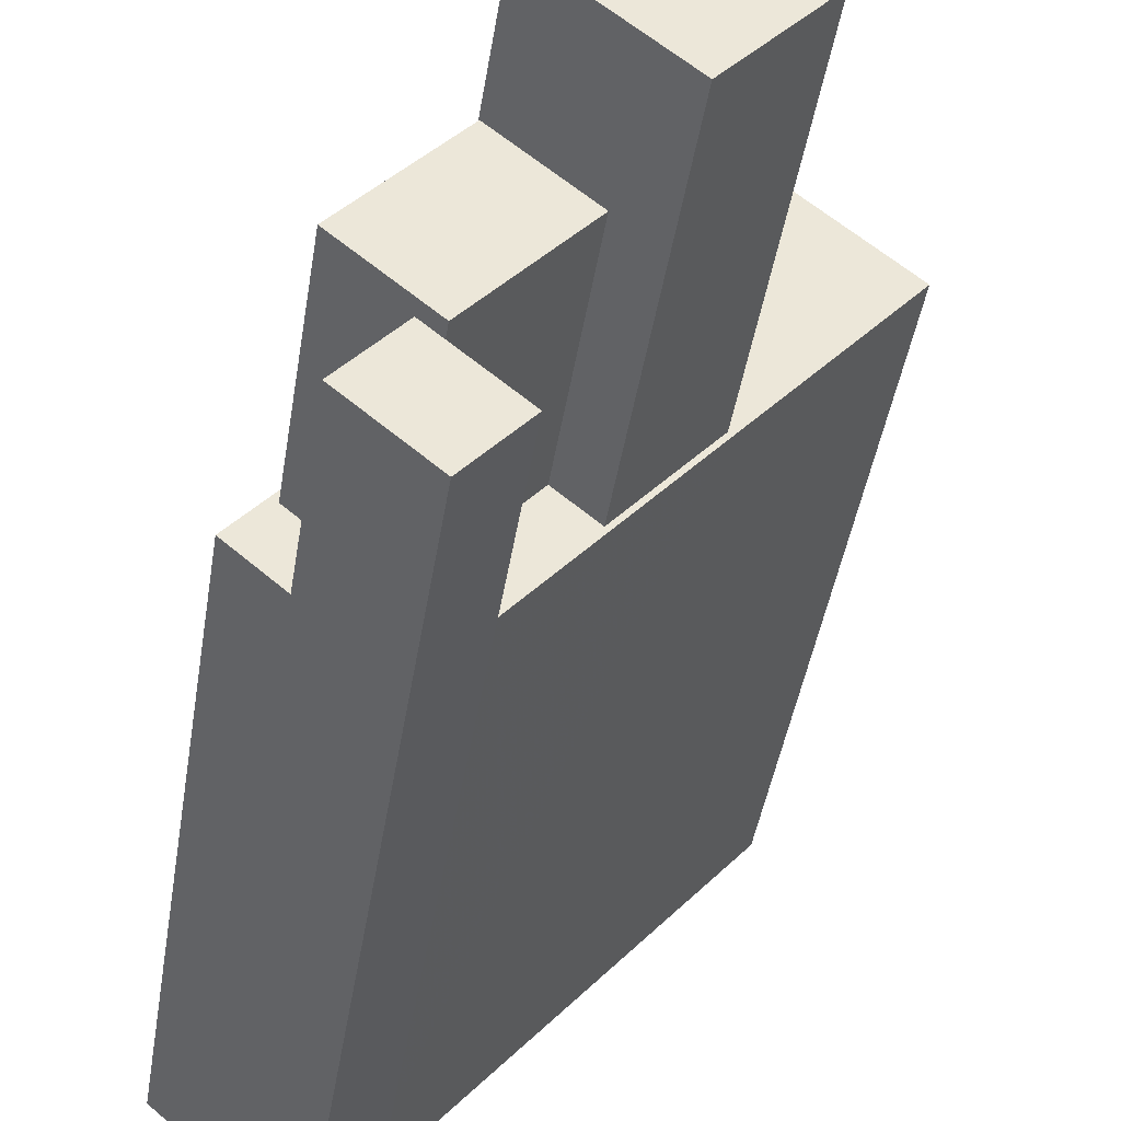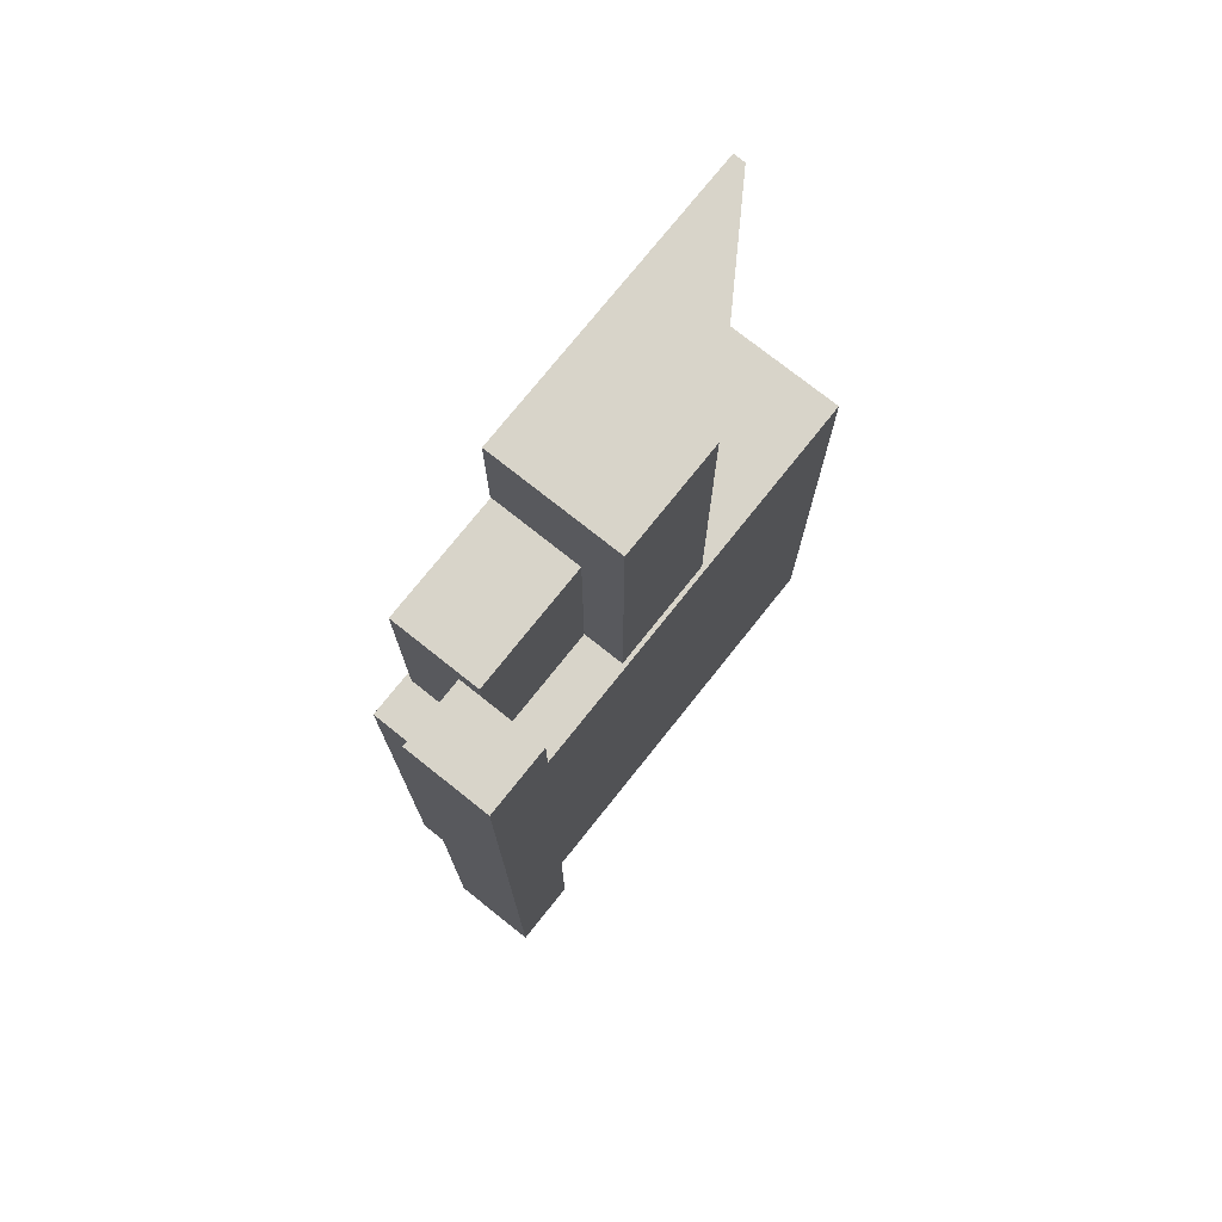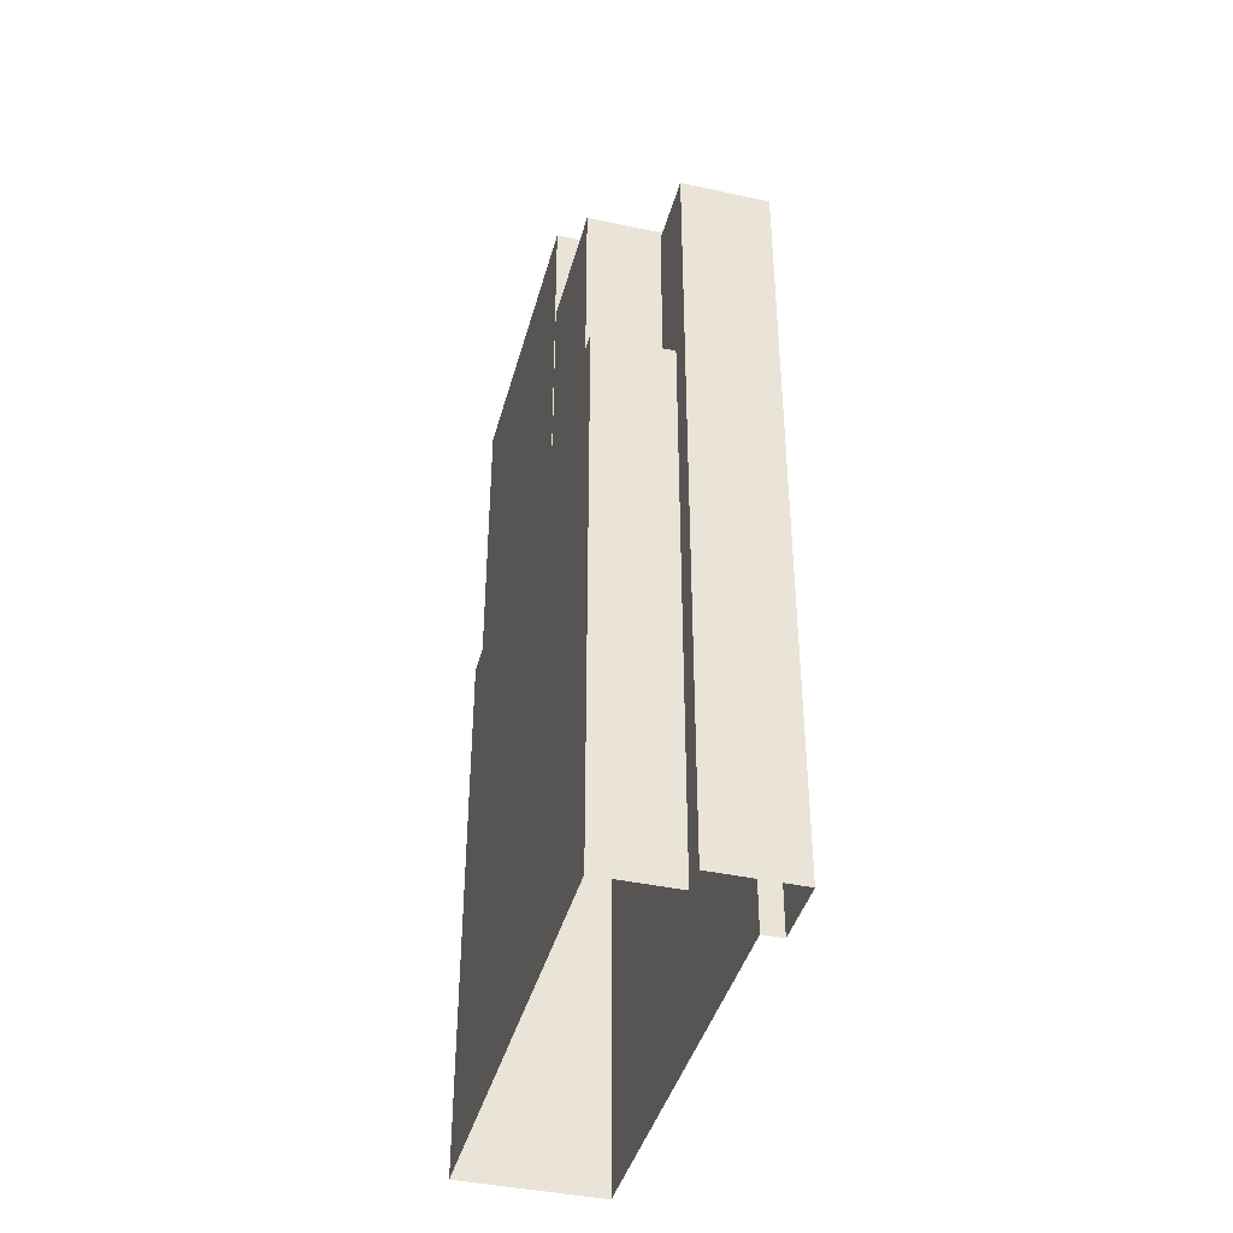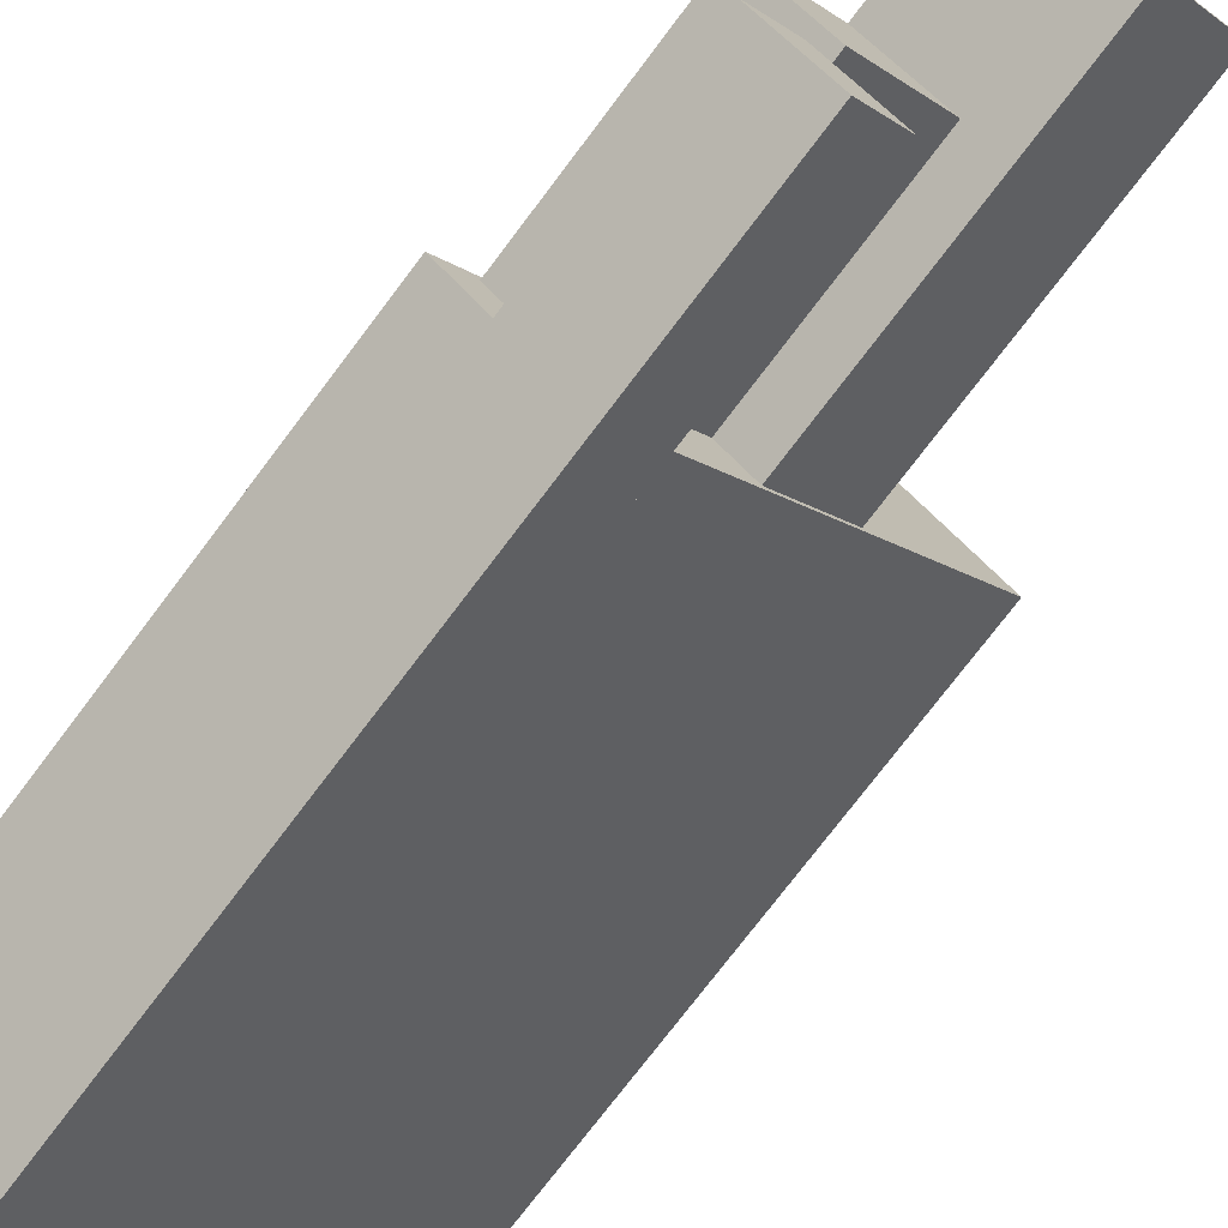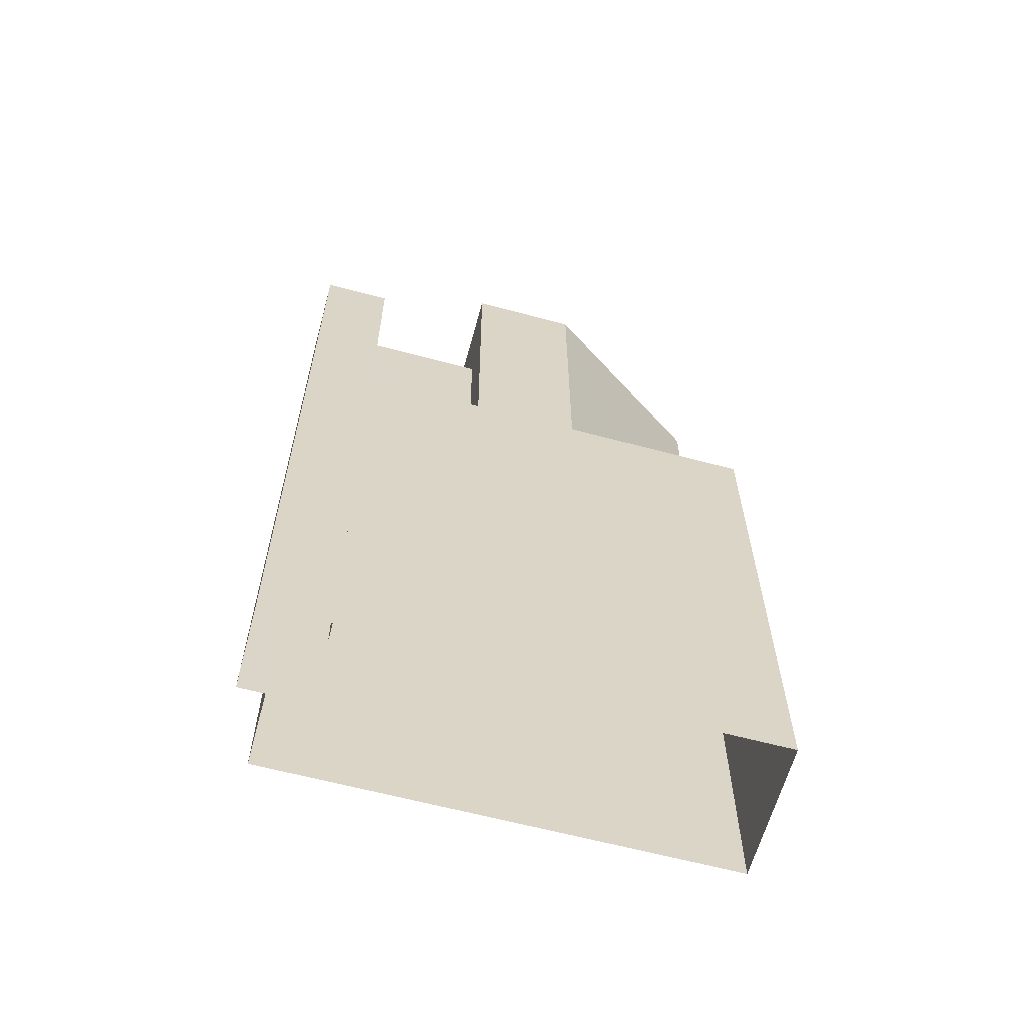
<metadata>
{"format":"obj","ext":"obj","renderer":"f3d","projection":"perspective","resolution":1024,"background":"white","views":[{"elev":-41.8,"azim":-8.7,"up":"+Y"},{"elev":75.1,"azim":-2.4,"up":"+Z"},{"elev":-41.0,"azim":-55.7,"up":"+Z"},{"elev":-74.6,"azim":-37.0,"up":"+Y"},{"elev":-62.5,"azim":33.9,"up":"+Z"}]}
</metadata>
<code>
v -6228 -3.648e+04 4.226
v -6230 -3.648e+04 4.226
v -6229 -3.648e+04 4.226
v -6233 -3.648e+04 4.227
v -6232 -3.648e+04 4.227
v -6217 -3.647e+04 4.228
v -6222 -3.646e+04 4.23
v -6234 -3.648e+04 4.228
v -6230 -3.648e+04 35.24
v -6228 -3.648e+04 35.24
v -6231 -3.648e+04 35.24
v -6233 -3.648e+04 35.24
v -6222 -3.646e+04 27.15
v -6234 -3.648e+04 27.15
v -6230 -3.647e+04 27.15
v -6222 -3.646e+04 27.15
v -6221 -3.646e+04 27.15
v -6232 -3.648e+04 27.15
v -6233 -3.648e+04 27.15
v -6221 -3.646e+04 27.15
v -6223 -3.647e+04 27.15
v -6223 -3.647e+04 27.15
v -6226 -3.648e+04 27.15
v -6229 -3.648e+04 27.15
v -6230 -3.648e+04 27.15
v -6231 -3.648e+04 27.15
v -6230 -3.647e+04 27.15
v -6227 -3.647e+04 27.15
v -6217 -3.647e+04 27.15
v -6227 -3.647e+04 35.66
v -6233 -3.648e+04 35.66
v -6230 -3.648e+04 35.66
v -6230 -3.647e+04 35.66
v -6226 -3.648e+04 40.47
v -6223 -3.647e+04 40.47
v -6230 -3.647e+04 40.47
v -6221 -3.646e+04 40.47
v -6222 -3.646e+04 40.47
f 1 2 3
f 2 4 5
f 6 3 7
f 7 3 8
f 3 5 8
f 3 2 5
f 9 10 11
f 12 9 11
f 13 14 15
f 13 16 17
f 14 18 19
f 17 16 20
f 21 22 23
f 21 23 24
f 25 26 24
f 18 26 19
f 13 15 16
f 15 19 27
f 23 28 25
f 25 19 26
f 14 19 15
f 23 25 24
f 29 17 20
f 21 29 22
f 29 20 22
f 30 31 32
f 30 33 31
f 34 35 36
f 35 37 38
f 35 38 36
f 11 18 12
f 12 18 4
f 11 26 18
f 4 18 5
f 26 11 24
f 3 24 1
f 1 24 10
f 24 11 10
f 9 2 1
f 10 9 1
f 9 12 4
f 2 9 4
f 18 14 8
f 5 18 8
f 7 14 13
f 7 8 14
f 17 6 7
f 7 13 17
f 29 6 17
f 29 21 6
f 21 3 6
f 21 24 3
f 19 32 31
f 19 25 32
f 27 19 31
f 33 27 31
f 28 32 25
f 28 30 32
f 23 30 28
f 33 15 27
f 34 30 23
f 36 33 30
f 33 36 15
f 36 30 34
f 22 35 34
f 23 22 34
f 16 15 36
f 38 16 36
f 16 38 37
f 20 16 37
f 20 37 35
f 22 20 35

</code>
